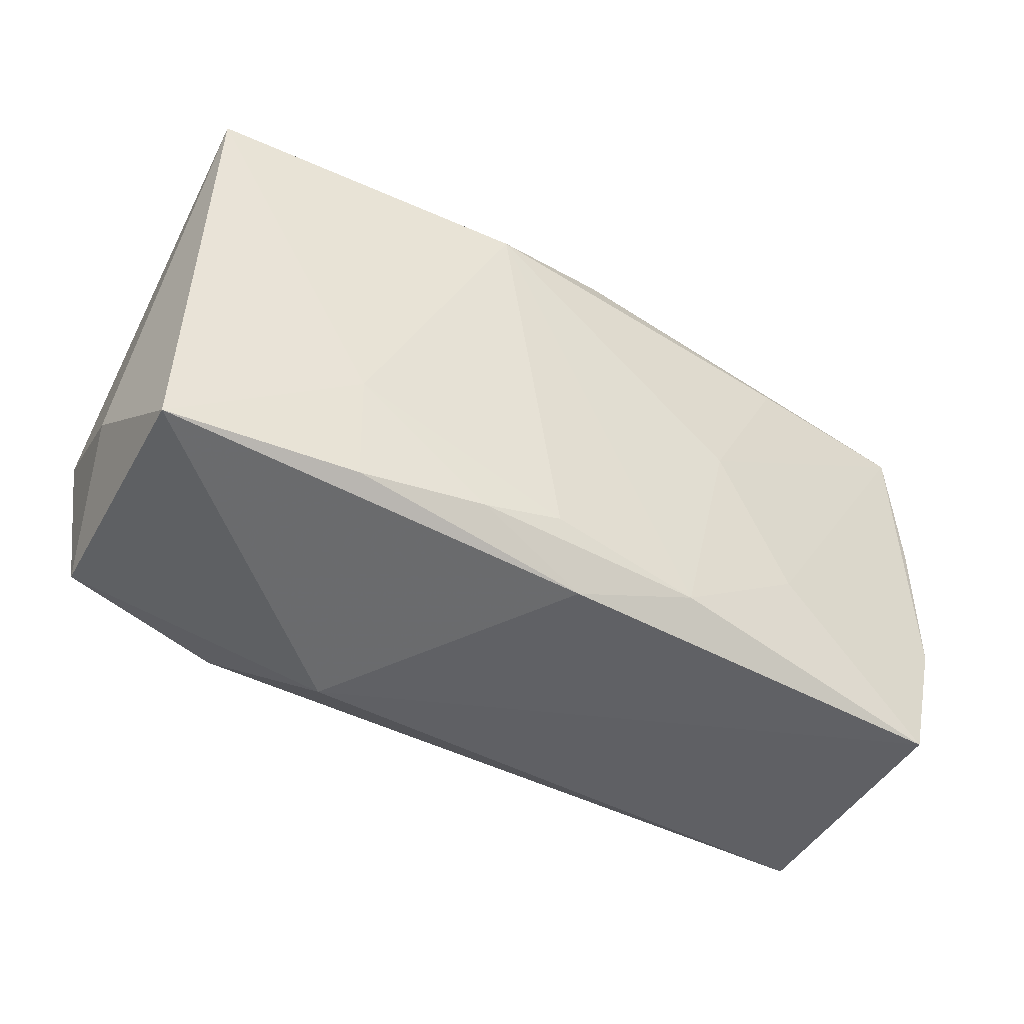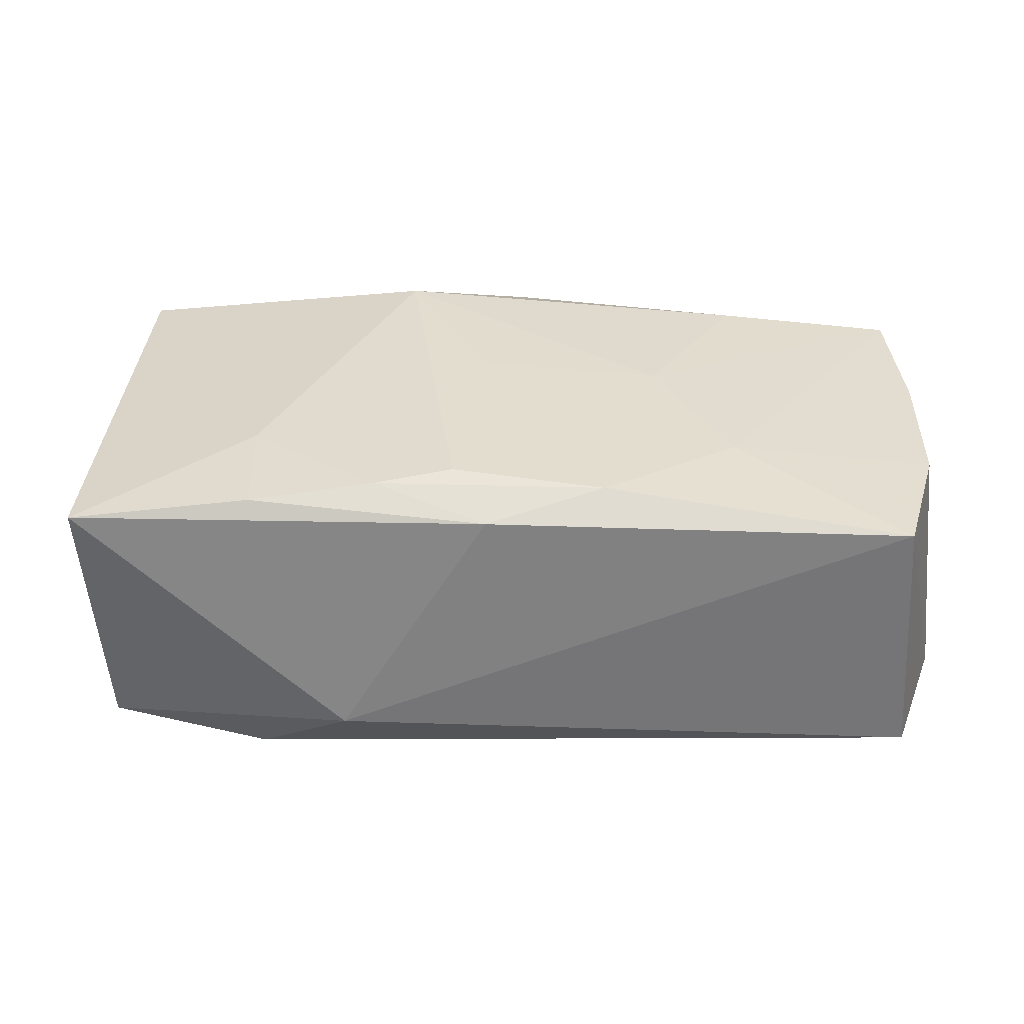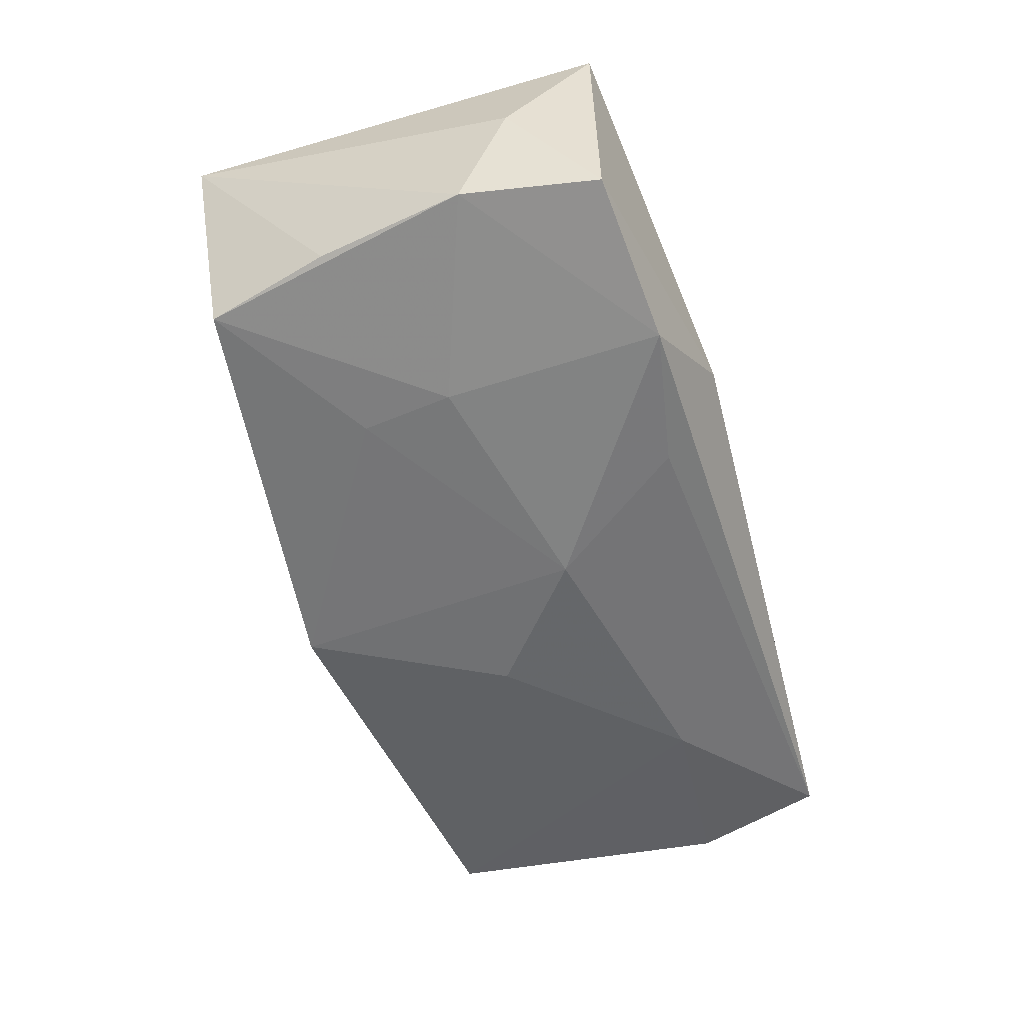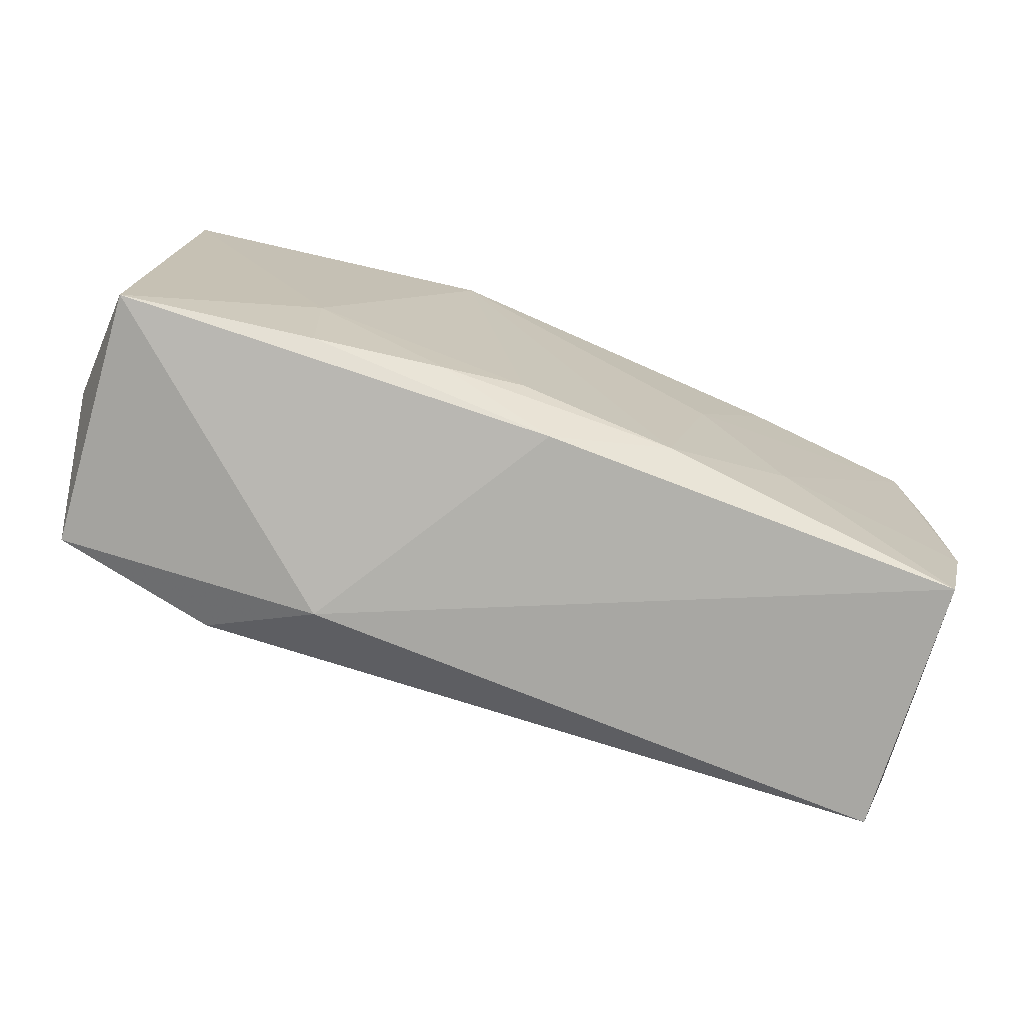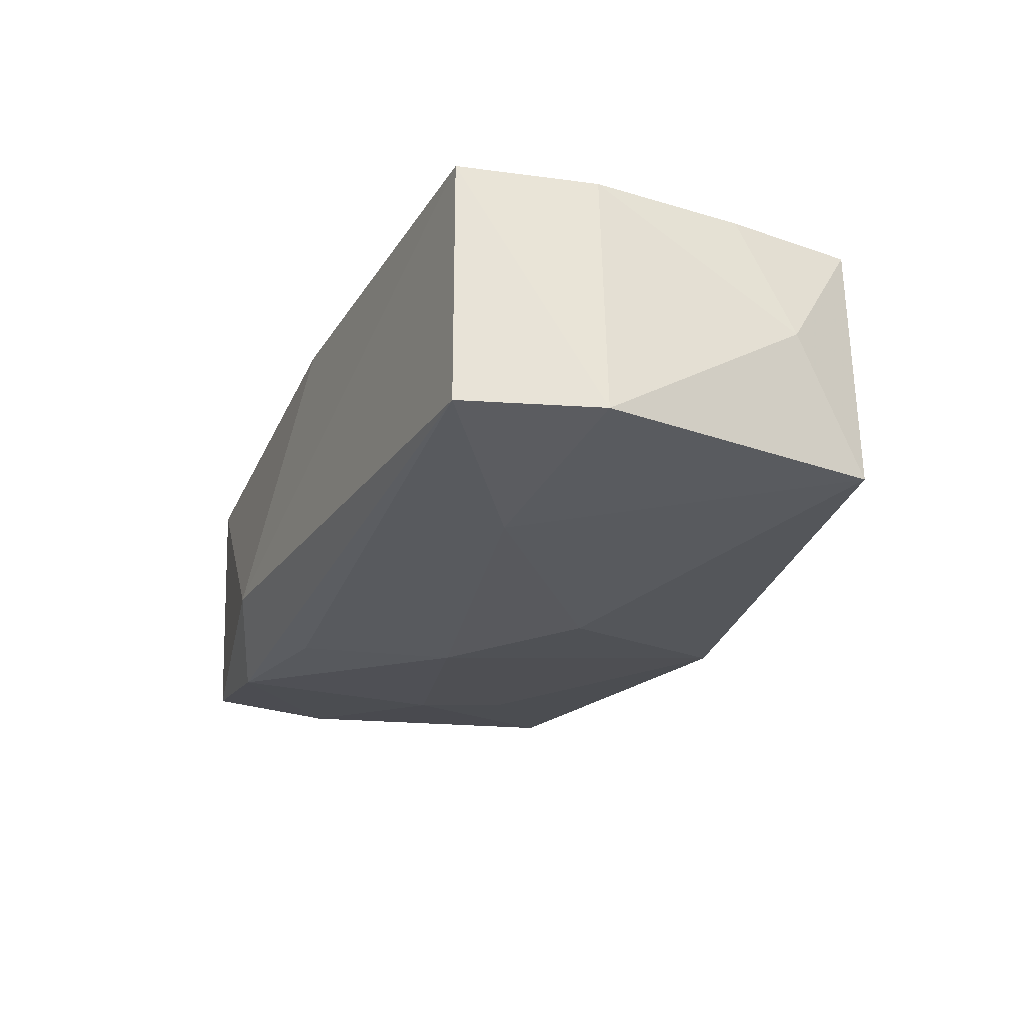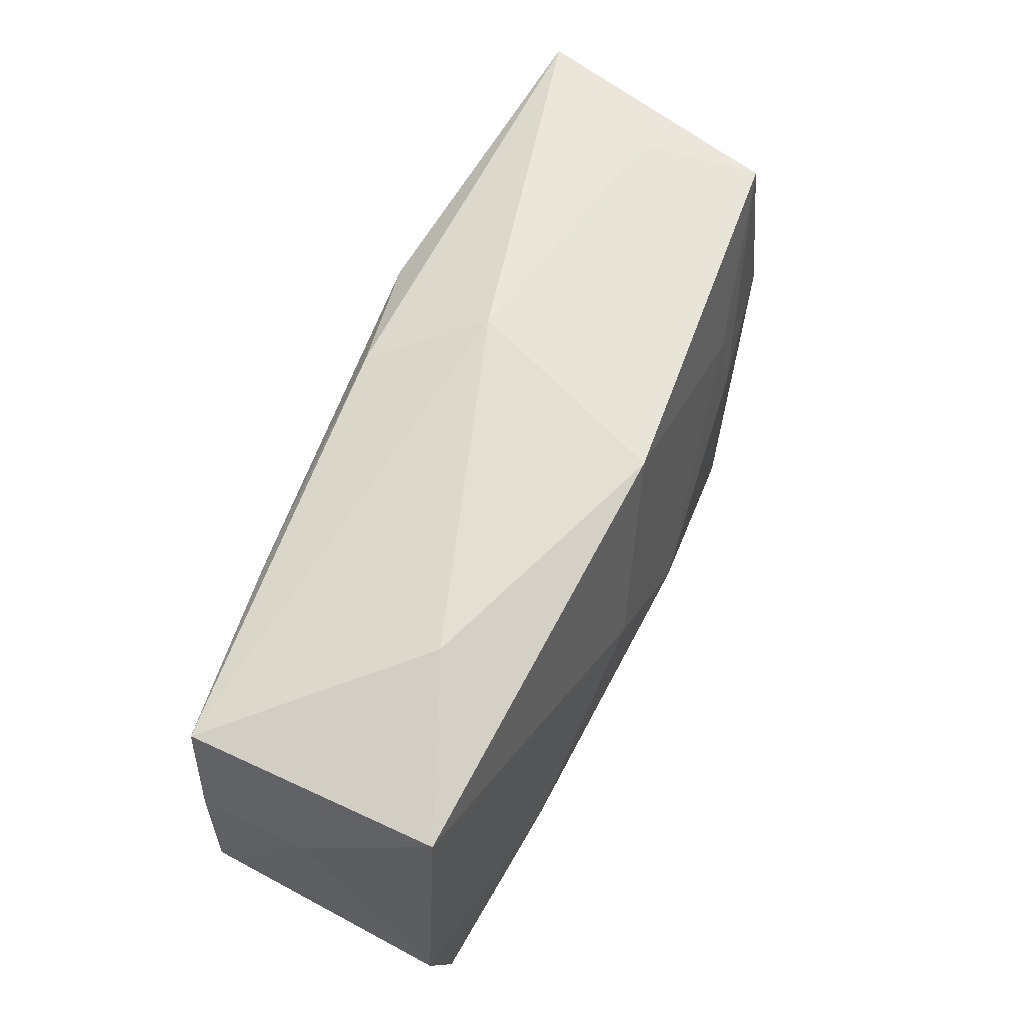
<metadata>
{"format":"obj","ext":"obj","renderer":"f3d","projection":"perspective","resolution":1024,"background":"white","views":[{"elev":-43.4,"azim":-32.2,"up":"+Y"},{"elev":34.9,"azim":1.4,"up":"+Z"},{"elev":-56.6,"azim":-75.5,"up":"+Z"},{"elev":-72.9,"azim":-21.1,"up":"+Y"},{"elev":-23.2,"azim":64.3,"up":"+Z"},{"elev":60.6,"azim":112.6,"up":"+Y"}]}
</metadata>
<code>
v -0.009746 0.01739 0.01392
v 0.03624 0.01471 -0.009261
v 0.03624 -0.008953 0.01178
v 0.01933 -0.009233 0.01348
v -0.01116 -0.01513 0.01327
v -0.00459 -0.01385 0.01392
v 0.0009119 0.01964 0.01214
v -0.002301 -0.004529 -0.01525
v -0.01917 0.008604 -0.01323
v -0.0141 -0.02059 -0.008238
v -0.0219 -0.01716 -0.01364
v -0.0102 -0.01547 -0.0135
v 0.03837 -0.009542 -0.009051
v -0.001648 -0.01895 0.01192
v -0.02071 0.0009551 -0.01384
v 0.001883 0.02025 -0.01293
v -0.03714 -0.0157 0.009697
v 0.02028 0.01528 0.01277
v -0.03829 -0.008479 -0.001195
v 0.03327 -0.01999 0.01206
v -0.03119 0.01821 -0.01115
v 0.01277 0.002022 0.01375
v -0.03436 0.007932 -0.01101
v -0.037 -0.004281 -0.01146
v -0.02211 -0.006799 0.01248
v 0.02285 0.01924 -0.004201
v -0.03567 0.02066 0.009583
v -0.02167 -0.01598 0.01197
v 0.03523 0.01487 0.01159
v 0.03462 -0.02059 -0.009101
v 0.02162 -0.01018 -0.01244
v -0.02869 0.02023 -0.001206
v -0.002594 0.00389 0.01392
v -0.004757 0.02239 0.003443
v 0.008107 -0.0163 0.0139
v 0.03804 0.007828 0.00137
v 0.008358 0.003509 -0.01459
v 0.0364 0.003624 0.01144
v -0.0354 -0.01555 -0.01148
f 30 20 10
f 13 20 30
f 30 31 13
f 13 31 2
f 10 20 14
f 20 35 14
f 3 20 13
f 8 31 12
f 31 30 12
f 13 2 36
f 36 3 13
f 38 3 36
f 38 36 29
f 29 36 2
f 29 3 38
f 1 27 25
f 25 6 1
f 23 27 21
f 17 39 10
f 28 25 17
f 17 25 27
f 10 14 17
f 17 14 28
f 11 15 8
f 8 12 11
f 10 39 11
f 11 30 10
f 11 12 30
f 8 16 37
f 37 16 2
f 37 31 8
f 37 2 31
f 9 15 21
f 21 16 9
f 8 15 9
f 9 16 8
f 21 27 32
f 32 16 21
f 2 16 26
f 26 29 2
f 35 6 5
f 28 14 5
f 5 14 35
f 5 25 28
f 6 25 5
f 24 11 39
f 15 11 24
f 27 23 24
f 21 15 24
f 24 23 21
f 34 32 27
f 16 32 34
f 34 26 16
f 29 26 34
f 4 35 20
f 20 3 4
f 3 29 4
f 19 17 27
f 27 24 19
f 39 17 19
f 19 24 39
f 29 34 7
f 1 18 7
f 7 18 29
f 7 27 1
f 7 34 27
f 1 6 33
f 33 6 35
f 29 18 22
f 22 4 29
f 22 18 1
f 35 4 22
f 1 33 22
f 22 33 35

</code>
